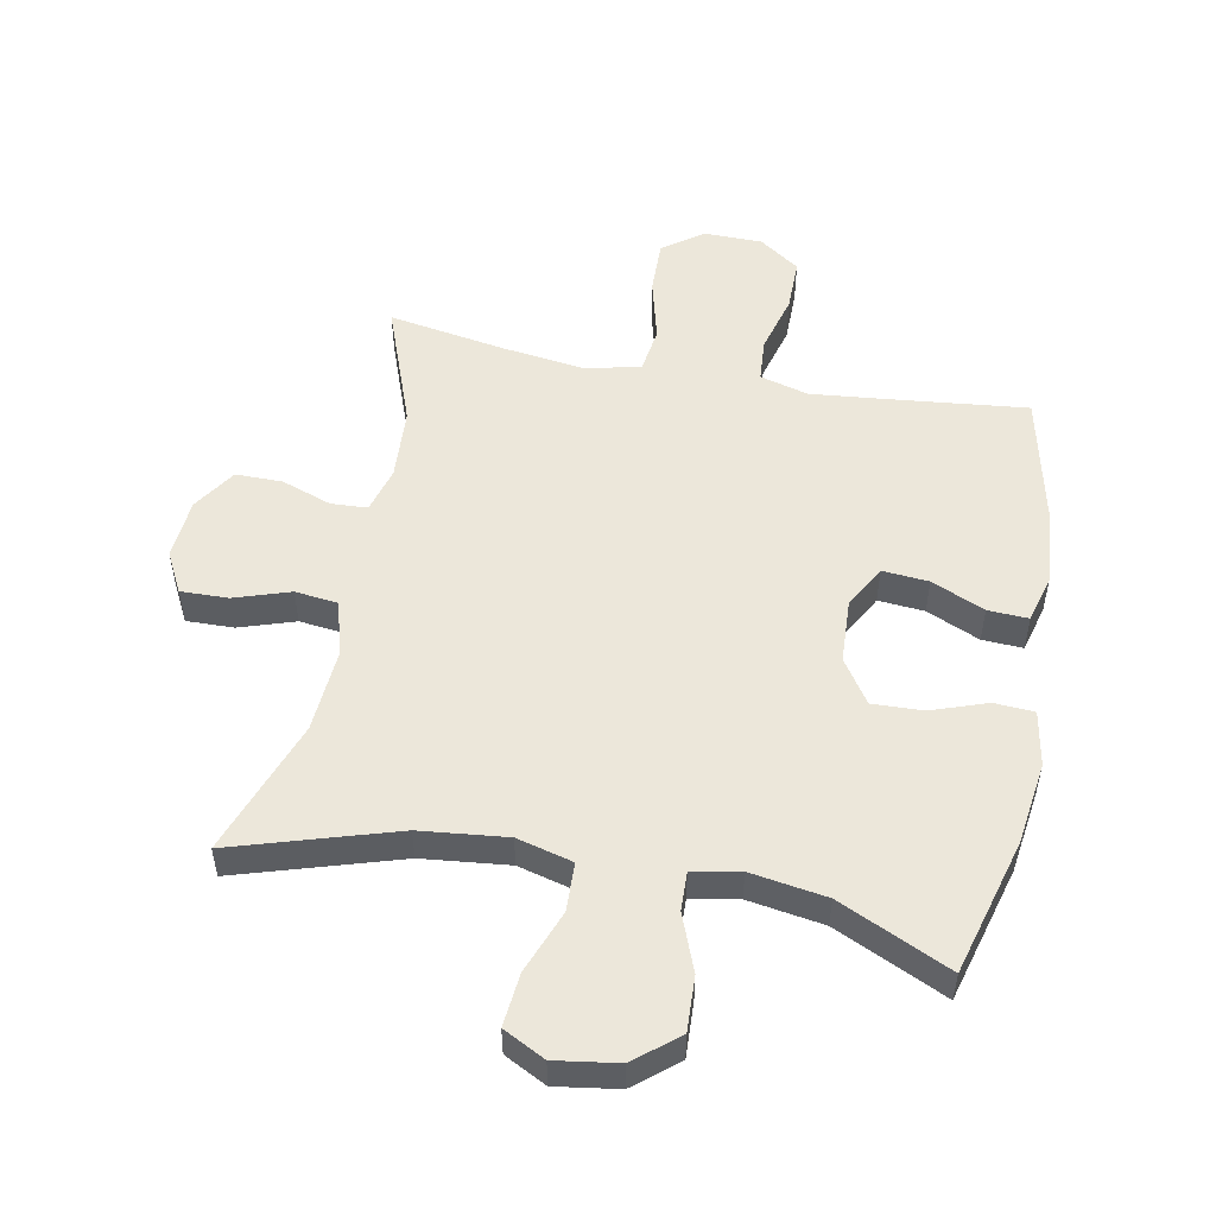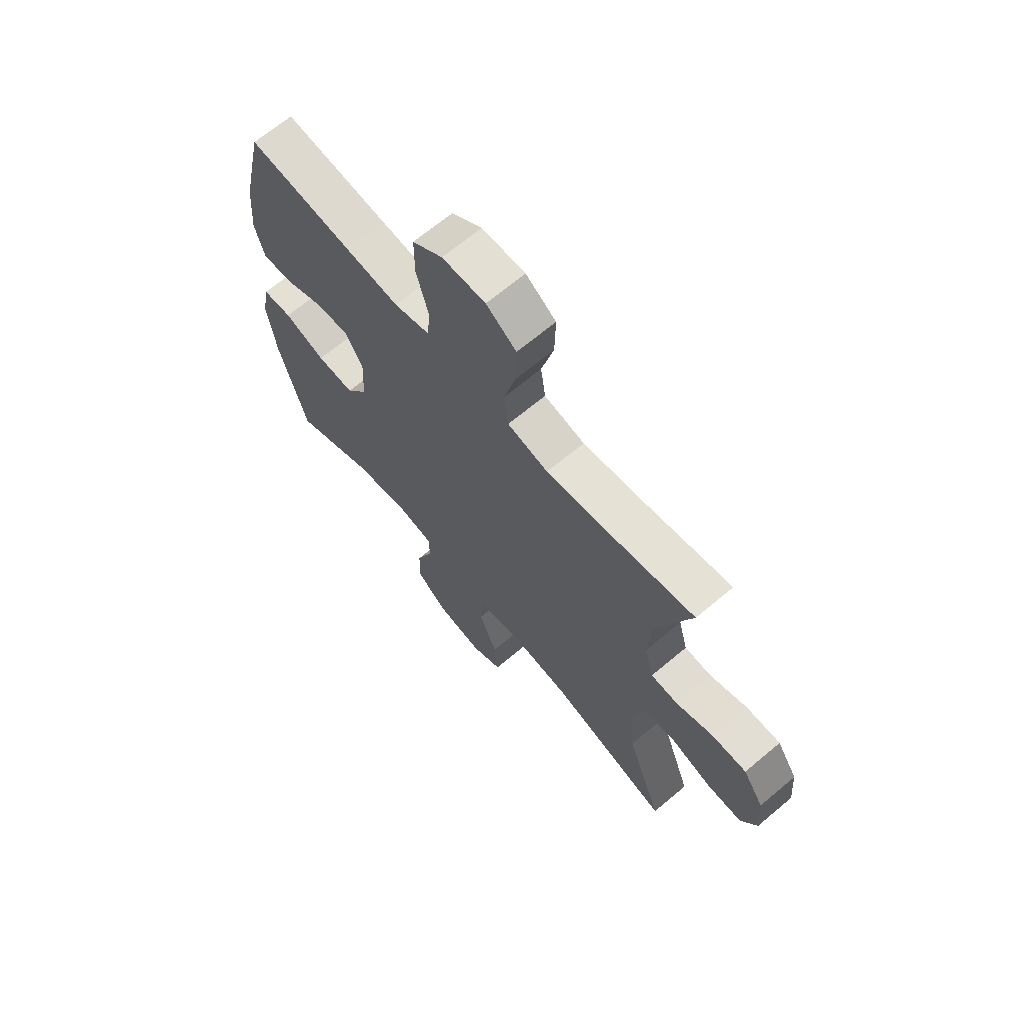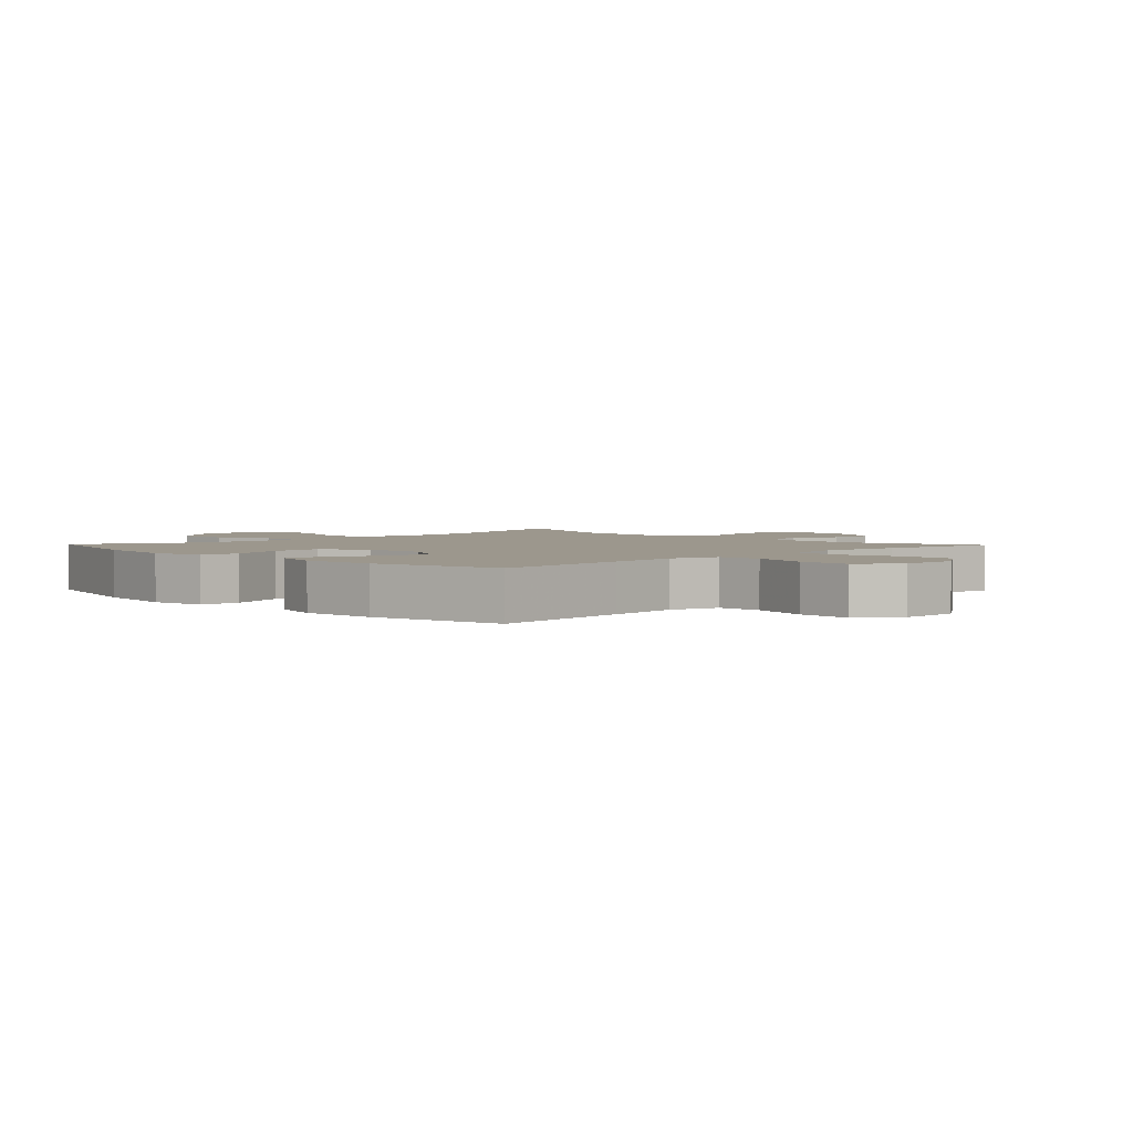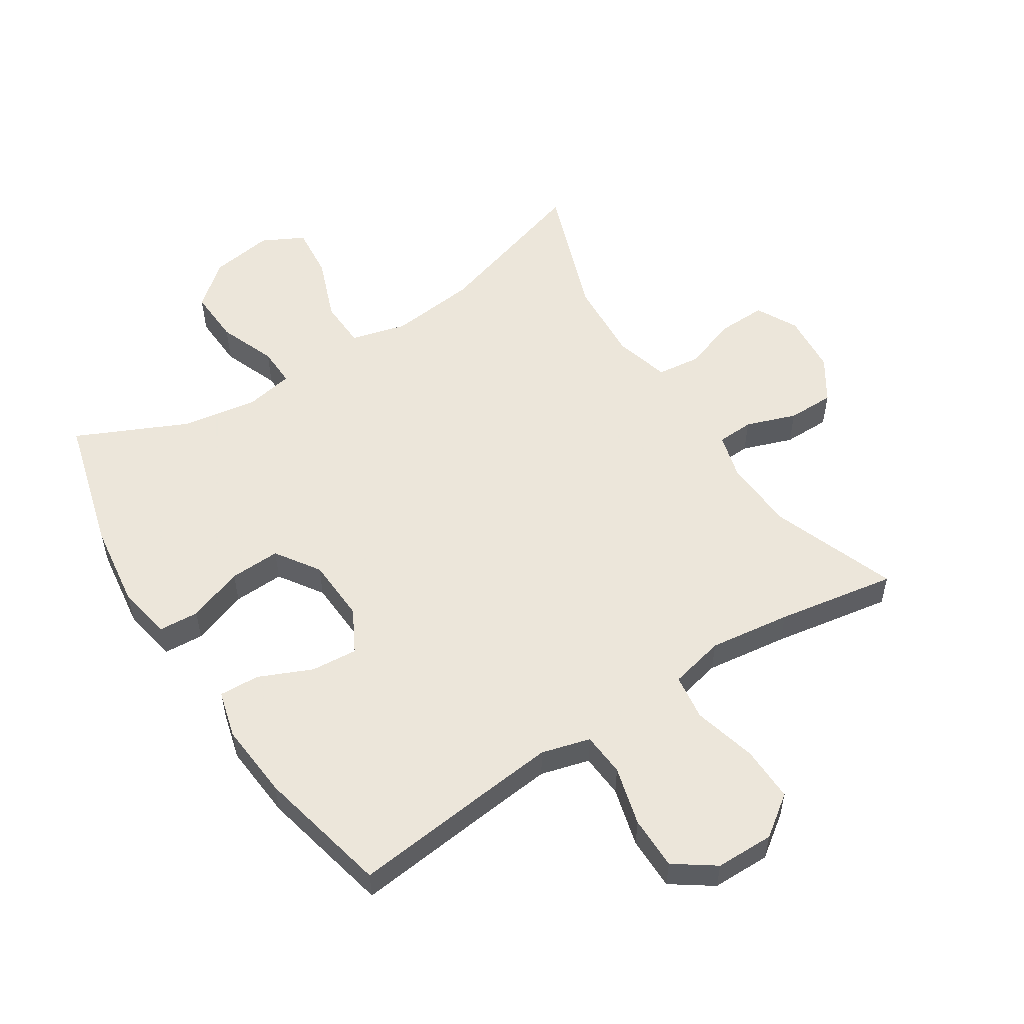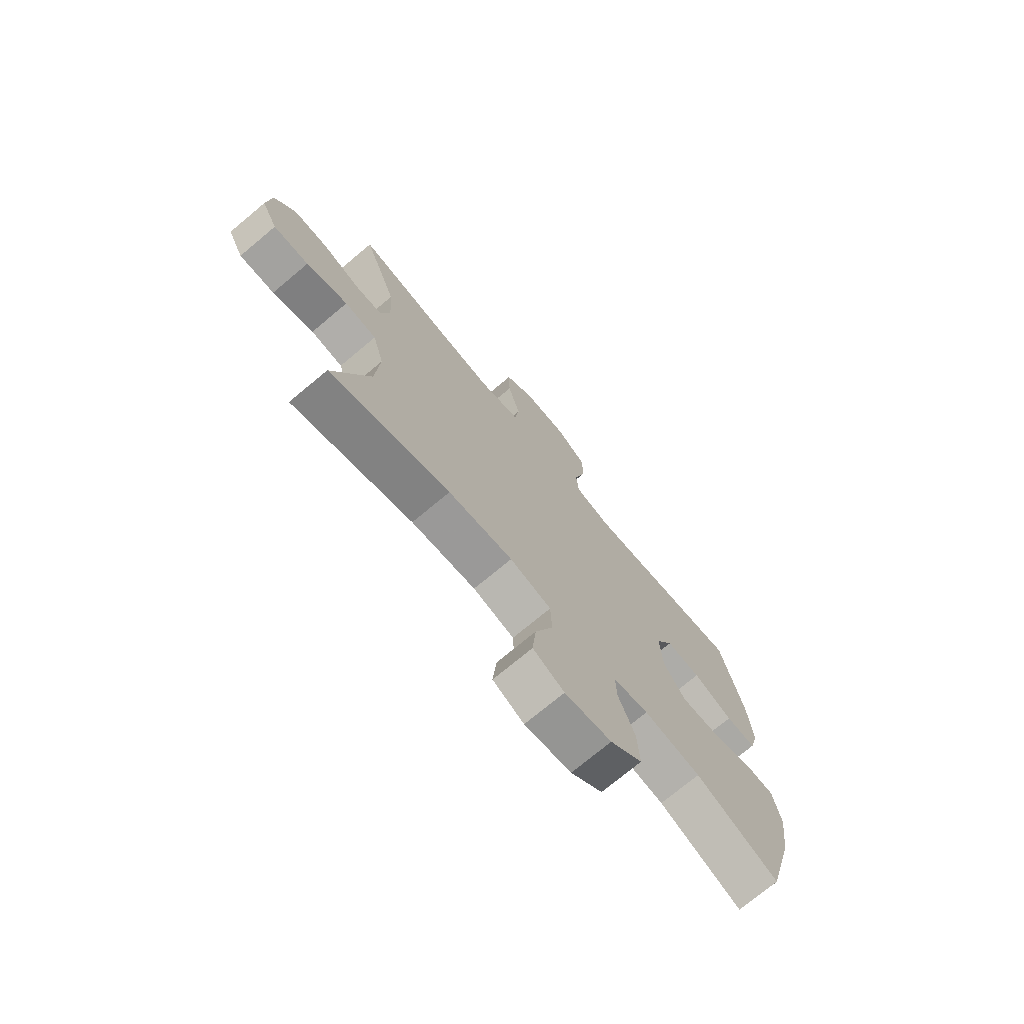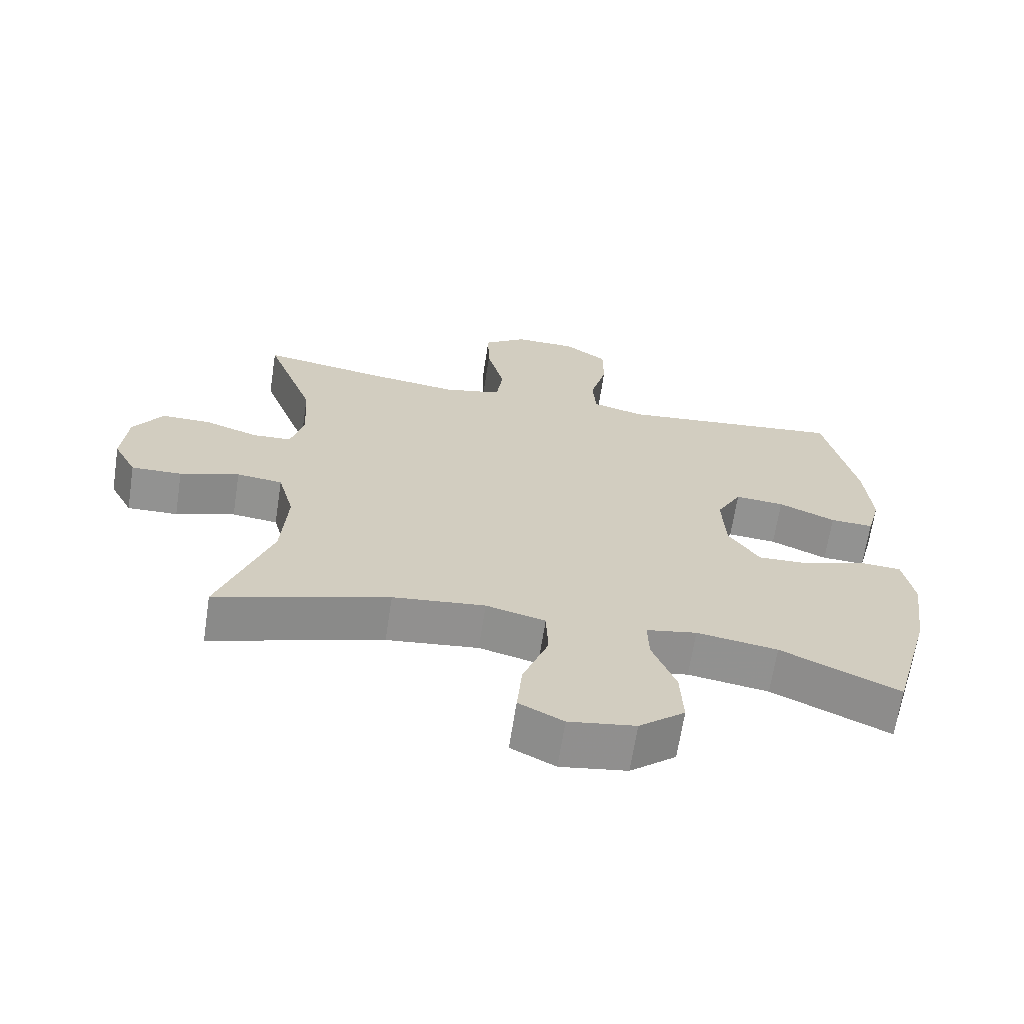
<metadata>
{"format":"obj","ext":"obj","renderer":"f3d","projection":"perspective","resolution":1024,"background":"white","views":[{"elev":52.2,"azim":-169.0,"up":"+Y"},{"elev":67.3,"azim":49.9,"up":"+Z"},{"elev":2.9,"azim":-43.9,"up":"+Y"},{"elev":54.6,"azim":-32.8,"up":"+Y"},{"elev":-73.6,"azim":129.9,"up":"+Z"},{"elev":-66.3,"azim":171.3,"up":"+Z"}]}
</metadata>
<code>
v 0.5 0.07 0.5
v 0.427 0.07 0.303
v 0.42 0.07 0.189
v 0.44 0.07 0.116
v 0.498 0.07 0.113
v 0.577 0.07 0.141
v 0.651 0.07 0.141
v 0.695 0.07 0.073
v 0.703 0.07 -0.023
v 0.669 0.07 -0.088
v 0.594 0.07 -0.086
v 0.506 0.07 -0.057
v 0.438 0.07 -0.065
v 0.414 0.07 -0.153
v 0.423 0.07 -0.285
v 0.5 0.07 -0.5
v 0.244 0.07 -0.421
v 0.107 0.07 -0.406
v 0.019 0.07 -0.429
v 0.016 0.07 -0.506
v 0.054 0.07 -0.606
v 0.062 0.07 -0.69
v -0.004 0.07 -0.724
v -0.103 0.07 -0.709
v -0.171 0.07 -0.653
v -0.167 0.07 -0.566
v -0.132 0.07 -0.476
v -0.13 0.07 -0.414
v -0.205 0.07 -0.4
v -0.325 0.07 -0.419
v -0.5 0.07 -0.5
v -0.559 0.07 -0.285
v -0.577 0.07 -0.153
v -0.561 0.07 -0.066
v -0.498 0.07 -0.062
v -0.41 0.07 -0.093
v -0.33 0.07 -0.096
v -0.284 0.07 -0.027
v -0.279 0.07 0.074
v -0.316 0.07 0.142
v -0.389 0.07 0.136
v -0.473 0.07 0.099
v -0.537 0.07 0.096
v -0.557 0.07 0.171
v -0.547 0.07 0.291
v -0.5 0.07 0.5
v -0.279 0.07 0.476
v -0.163 0.07 0.464
v -0.086 0.07 0.485
v -0.081 0.07 0.554
v -0.106 0.07 0.647
v -0.106 0.07 0.731
v -0.042 0.07 0.776
v 0.05 0.07 0.777
v 0.114 0.07 0.731
v 0.112 0.07 0.644
v 0.086 0.07 0.544
v 0.096 0.07 0.471
v 0.183 0.07 0.451
v 0.312 0.07 0.468
v 0.5 0 0.5
v 0.427 0 0.303
v 0.42 0 0.189
v 0.44 0 0.116
v 0.498 0 0.113
v 0.577 0 0.141
v 0.651 0 0.141
v 0.695 0 0.073
v 0.703 0 -0.023
v 0.669 0 -0.088
v 0.594 0 -0.086
v 0.506 0 -0.057
v 0.438 0 -0.065
v 0.414 0 -0.153
v 0.423 0 -0.285
v 0.5 0 -0.5
v 0.244 0 -0.421
v 0.107 0 -0.406
v 0.019 0 -0.429
v 0.016 0 -0.506
v 0.054 0 -0.606
v 0.062 0 -0.69
v -0.004 0 -0.724
v -0.103 0 -0.709
v -0.171 0 -0.653
v -0.167 0 -0.566
v -0.132 0 -0.476
v -0.13 0 -0.414
v -0.205 0 -0.4
v -0.325 0 -0.419
v -0.5 0 -0.5
v -0.559 0 -0.285
v -0.577 0 -0.153
v -0.561 0 -0.066
v -0.498 0 -0.062
v -0.41 0 -0.093
v -0.33 0 -0.096
v -0.284 0 -0.027
v -0.279 0 0.074
v -0.316 0 0.142
v -0.389 0 0.136
v -0.473 0 0.099
v -0.537 0 0.096
v -0.557 0 0.171
v -0.547 0 0.291
v -0.5 0 0.5
v -0.279 0 0.476
v -0.163 0 0.464
v -0.086 0 0.485
v -0.081 0 0.554
v -0.106 0 0.647
v -0.106 0 0.731
v -0.042 0 0.776
v 0.05 0 0.777
v 0.114 0 0.731
v 0.112 0 0.644
v 0.086 0 0.544
v 0.096 0 0.471
v 0.183 0 0.451
v 0.312 0 0.468
f 55 56 57
f 54 55 57
f 53 54 57
f 52 53 57
f 51 52 57
f 50 51 57
f 49 50 57 58
f 48 49 58 59
f 45 46 47
f 44 45 47
f 43 44 47
f 42 43 47
f 41 42 47
f 40 41 47 48
f 39 40 48 59
f 34 35 36
f 33 34 36
f 32 33 36
f 31 32 36
f 30 31 36
f 29 30 36 37
f 28 29 37 38
f 25 26 27
f 24 25 27
f 23 24 27
f 22 23 27
f 21 22 27
f 20 21 27
f 19 20 27 28
f 39 59 60
f 38 39 60
f 28 38 60
f 19 28 60
f 18 19 60
f 10 11 12
f 9 10 12
f 8 9 12
f 7 8 12
f 6 7 12
f 5 6 12
f 4 5 12 13
f 3 4 13 14
f 18 60 1 2
f 17 18 2 3
f 15 16 17
f 14 15 17
f 3 14 17
f 117 116 115
f 117 115 114
f 117 114 113
f 117 113 112
f 117 112 111
f 117 111 110
f 118 117 110 109
f 119 118 109 108
f 107 106 105
f 107 105 104
f 107 104 103
f 107 103 102
f 107 102 101
f 108 107 101 100
f 119 108 100 99
f 96 95 94
f 96 94 93
f 96 93 92
f 96 92 91
f 96 91 90
f 97 96 90 89
f 98 97 89 88
f 87 86 85
f 87 85 84
f 87 84 83
f 87 83 82
f 87 82 81
f 87 81 80
f 88 87 80 79
f 120 119 99
f 120 99 98
f 120 98 88
f 120 88 79
f 120 79 78
f 72 71 70
f 72 70 69
f 72 69 68
f 72 68 67
f 72 67 66
f 72 66 65
f 73 72 65 64
f 74 73 64 63
f 62 61 120 78
f 63 62 78 77
f 77 76 75
f 77 75 74
f 77 74 63
f 1 61 62 2
f 2 62 63 3
f 3 63 64 4
f 4 64 65 5
f 5 65 66 6
f 6 66 67 7
f 7 67 68 8
f 8 68 69 9
f 9 69 70 10
f 10 70 71 11
f 11 71 72 12
f 12 72 73 13
f 13 73 74 14
f 14 74 75 15
f 15 75 76 16
f 16 76 77 17
f 17 77 78 18
f 18 78 79 19
f 19 79 80 20
f 20 80 81 21
f 21 81 82 22
f 22 82 83 23
f 23 83 84 24
f 24 84 85 25
f 25 85 86 26
f 26 86 87 27
f 27 87 88 28
f 28 88 89 29
f 29 89 90 30
f 30 90 91 31
f 31 91 92 32
f 32 92 93 33
f 33 93 94 34
f 34 94 95 35
f 35 95 96 36
f 36 96 97 37
f 37 97 98 38
f 38 98 99 39
f 39 99 100 40
f 40 100 101 41
f 41 101 102 42
f 42 102 103 43
f 43 103 104 44
f 44 104 105 45
f 45 105 106 46
f 46 106 107 47
f 47 107 108 48
f 48 108 109 49
f 49 109 110 50
f 50 110 111 51
f 51 111 112 52
f 52 112 113 53
f 53 113 114 54
f 54 114 115 55
f 55 115 116 56
f 56 116 117 57
f 57 117 118 58
f 58 118 119 59
f 59 119 120 60
f 60 120 61 1

</code>
